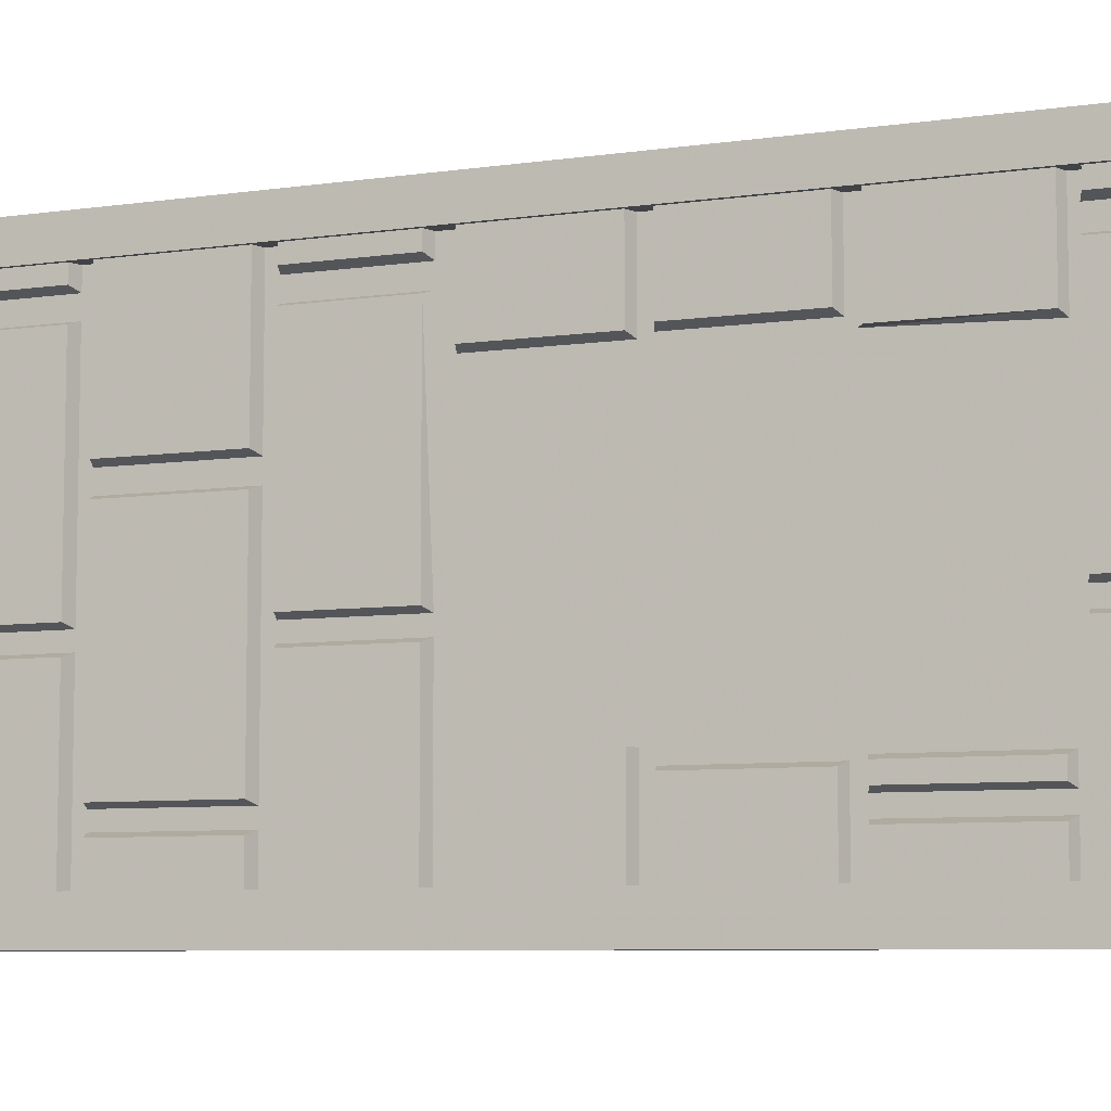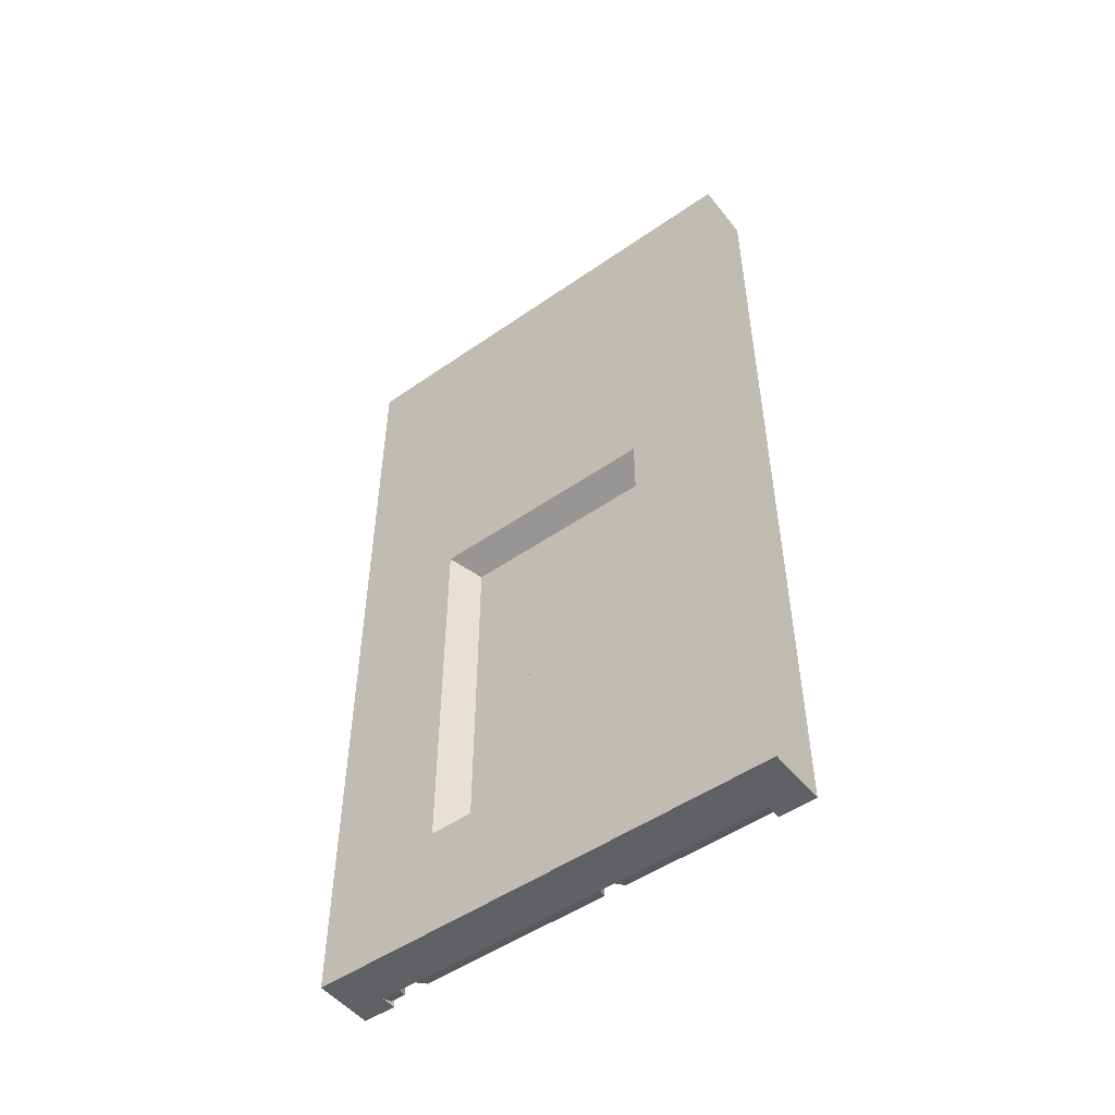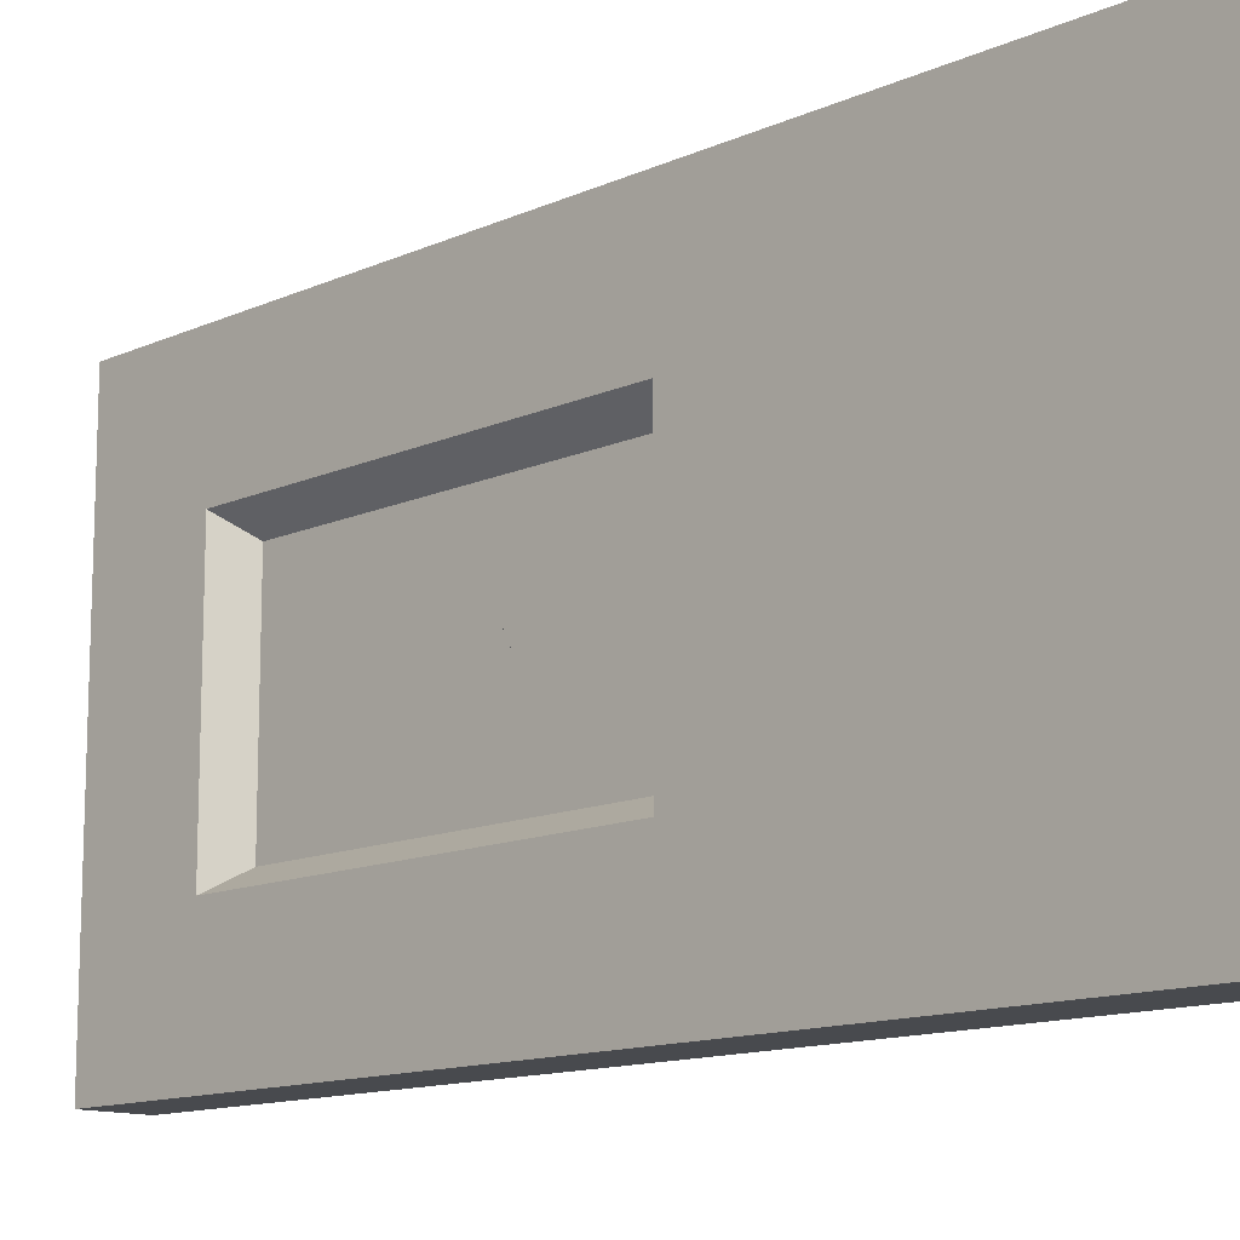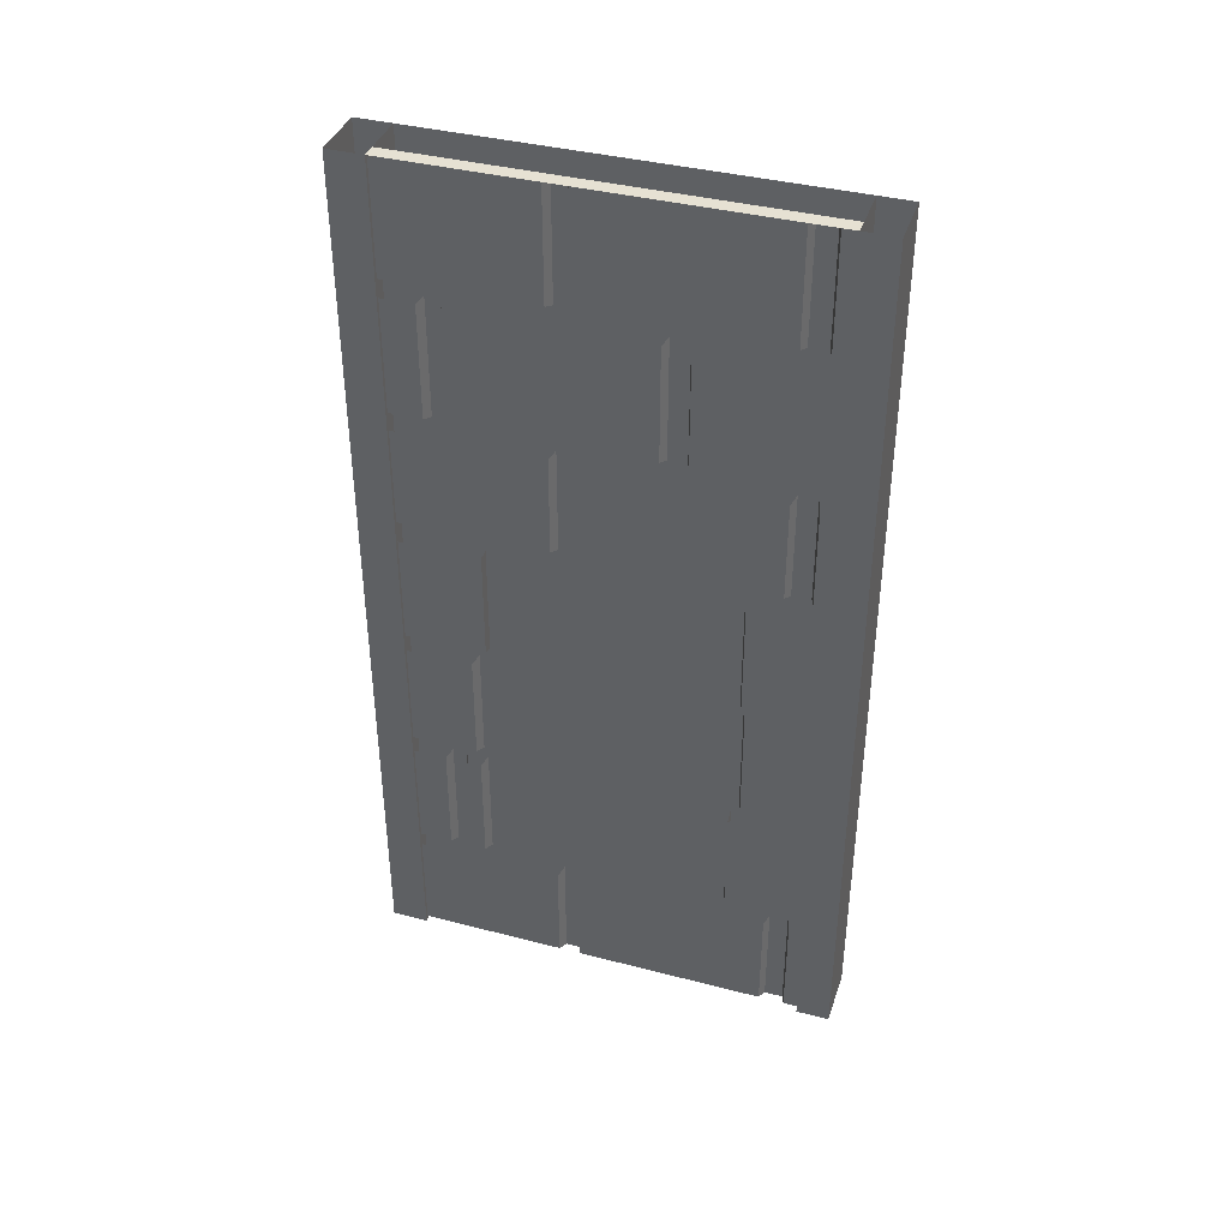
<metadata>
{"format":"obj","ext":"obj","renderer":"f3d","projection":"perspective","resolution":1024,"background":"white","views":[{"elev":-7.2,"azim":-67.3,"up":"+Z"},{"elev":-50.4,"azim":127.3,"up":"+Y"},{"elev":-12.9,"azim":135.7,"up":"+Z"},{"elev":38.9,"azim":-72.0,"up":"+Y"}]}
</metadata>
<code>
v -0.4922 -1.367 0.4297
v -0.4922 -1.367 0.2578
v -0.4922 -1.609 0.2578
v -0.4922 -1.609 0.4297
v -0.4688 -1.617 0.25
v -0.4688 -1.617 0.4297
v -0.4922 -1.609 -0.3047
v -0.4922 -1.609 -0.2734
v -0.4922 -1.367 -0.2734
v -0.4922 -1.367 -0.3047
v -0.4688 -1.617 -0.3125
v -0.4688 -1.617 -0.2656
v -0.4688 -1.359 -0.2656
v -0.4922 -1.367 -0.3516
v -0.4922 -1.367 -0.4219
v -0.4922 -1.609 -0.4219
v -0.4922 -1.609 -0.3516
v -0.4688 -1.617 -0.3438
v -0.4688 -1.359 -0.3438
v -0.4922 -1.328 -0.4219
v -0.4922 -1.328 -0.2812
v -0.4922 -1.094 -0.2812
v -0.4922 -1.094 -0.4219
v -0.4922 -1.328 0.2812
v -0.4922 -1.328 0.4297
v -0.4922 -1.094 0.4297
v -0.4922 -1.094 0.2812
v -0.4688 -1.086 0.2734
v -0.4688 -1.336 0.2734
v -0.4688 -1.336 0.4297
v -0.4922 -1.055 -0.4219
v -0.4922 -1.055 -0.25
v -0.4922 -0.8203 -0.25
v -0.4922 -0.8203 -0.4219
v -0.4922 -1.055 0.2734
v -0.4922 -1.055 0.4297
v -0.4922 -0.8203 0.4297
v -0.4922 -0.8203 0.2734
v -0.4688 -1.062 0.2656
v -0.4688 -1.062 0.4297
v -0.4922 -0.5625 -0.1094
v -0.4922 -0.5625 -0.4219
v -0.4922 -0.7734 -0.4219
v -0.4922 -0.7734 -0.1094
v -0.4688 -0.7812 -0.1016
v -0.4688 -0.5547 -0.1016
v -0.4922 -0.7734 -0.0625
v -0.4922 -0.7734 0.3438
v -0.4922 -0.5625 0.3438
v -0.4922 -0.5625 -0.0625
v -0.4688 -0.5547 -0.07031
v -0.4688 -0.7812 -0.07031
v -0.4922 -0.7734 0.3984
v -0.4922 -0.7734 0.4297
v -0.4922 -0.5625 0.4297
v -0.4922 -0.5625 0.3984
v -0.4688 -0.7812 0.3906
v -0.4688 -0.7812 0.4297
v -0.4922 -0.5234 0.4297
v -0.4922 -0.2812 0.4297
v -0.4922 -0.2812 0.1562
v -0.4922 -0.5234 0.1562
v -0.4688 -0.5312 0.4297
v -0.4688 -0.5312 0.1484
v -0.4688 -0.2734 0.1484
v -0.4922 -0.5234 -0.3047
v -0.4922 -0.5234 0.1016
v -0.4922 -0.2812 0.1016
v -0.4922 -0.2812 -0.3047
v -0.4688 -0.2734 -0.3125
v -0.4688 -0.5312 -0.3125
v -0.4688 -0.5312 0.1094
v -0.4688 -0.2734 0.1094
v -0.4922 -0.5234 -0.4219
v -0.4922 -0.5234 -0.3516
v -0.4922 -0.2812 -0.3516
v -0.4922 -0.2812 -0.4219
v -0.4922 -0.2422 -0.1094
v -0.4922 -0.007812 -0.1094
v -0.4922 -0.007812 -0.4219
v -0.4922 -0.2422 -0.4219
v -0.4688 -0.25 -0.1016
v -0.4688 -0.007812 -0.1016
v -0.4922 -0.2422 -0.0625
v -0.4922 -0.2422 0.3438
v -0.4922 -0.007812 0.3438
v -0.4922 -0.007812 -0.0625
v -0.4688 -0.007812 -0.07031
v -0.4688 -0.25 -0.07031
v -0.4688 -0.25 0.3516
v -0.4688 -0.007812 0.3516
v -0.4922 -0.007812 0.3984
v -0.4922 -0.2422 0.3984
v -0.4922 -0.2422 0.4297
v -0.4922 -0.007812 0.4297
v -0.4922 -1.867 -0.1094
v -0.4922 -1.641 -0.1094
v -0.4922 -1.641 -0.4219
v -0.4922 -1.867 -0.4219
v -0.4688 -1.875 -0.1016
v -0.4688 -1.633 -0.1016
v -0.4922 -1.641 0.3438
v -0.4922 -1.641 -0.0625
v -0.4922 -1.867 -0.0625
v -0.4922 -1.867 0.3438
v -0.4688 -1.875 0.3516
v -0.4688 -1.633 0.3516
v -0.4922 -1.641 0.3984
v -0.4922 -1.867 0.3984
v -0.4922 -1.867 0.4297
v -0.4922 -1.641 0.4297
v -0.4688 -0.25 -0.4219
v -0.4688 -0.25 0.3906
v -0.4688 -0.25 0.4297
v -0.4688 -0.8125 0.2656
v -0.4688 -1.336 -0.2734
v -0.4688 -1.086 -0.2734
v -0.4688 -1.336 -0.4219
v -0.4688 -0.7812 -0.4219
v -0.4688 -1.352 0.2578
v -0.4688 -1.875 0.3906
v -0.4688 -1.875 0.4297
v -0.4688 -1.633 -0.07031
v -0.4688 -1.875 -0.07031
v -0.4688 -1.875 -0.4219
v -0.4688 -0.5312 -0.4219
v -0.4688 -0.5312 -0.3438
v -0.4688 -1.062 -0.4219
v -0.4688 -1.062 -0.25
v -0.4688 -0.8203 -0.25
v -0.4688 -1.617 -0.4219
v -0.4688 -1.359 -0.3125
v -0.4688 -1.633 0.3906
v -0.4688 -0.5547 0.3906
v -0.4688 -0.007812 0.3906
v -0.4688 -0.7812 0.3516
v -0.4688 -0.5547 0.3516
v -0.4688 -0.2734 -0.3438
v -0.4688 0 0.4297
v -0.5 0 0.4297
v -0.5 0 -0.4219
v -0.4688 0 -0.4219
v -0.4688 -0.8203 0.25
v -0.375 0 0.4297
v -0.375 -1.875 0.4297
v -0.375 -0.8203 0.25
v -0.375 0 -0.4219
v -0.375 -0.8203 -0.25
v -0.375 -1.352 -0.2578
v -0.375 -1.875 -0.4219
v -0.4688 -1.352 -0.2578
v -0.4688 -1.633 -0.25
v -0.4688 -1.281 -0.2109
v -0.4688 -0.8516 -0.2109
v -0.4688 -0.8516 -0.01562
v -0.4688 -0.8516 0.01562
v -0.4688 -0.8516 0.2109
v -0.4688 -1.281 0.2109
v -0.4688 -1.312 0.2109
v -0.4688 -1.633 0.25
v -0.375 -1.875 0.5
v -0.4688 -1.875 0.5
v -0.5 -1.875 0.5
v -0.5 -1.875 0.4297
v -0.5 0 0.5
v -0.4688 0 0.5
v -0.375 0 0.5
v -0.375 -1.609 0.2578
v -0.375 -1.367 0.2578
v -0.375 -1.367 0.4297
v -0.375 -1.609 0.4297
v -0.375 -1.367 -0.2734
v -0.375 -1.609 -0.2734
v -0.375 -1.609 -0.3047
v -0.375 -1.367 -0.3047
v -0.375 -1.609 -0.4219
v -0.375 -1.367 -0.4219
v -0.375 -1.367 -0.3516
v -0.375 -1.609 -0.3516
v -0.375 -1.094 -0.2812
v -0.375 -1.328 -0.2812
v -0.375 -1.328 -0.4219
v -0.375 -1.094 -0.4219
v -0.375 -1.094 0.4297
v -0.375 -1.328 0.4297
v -0.375 -1.328 0.2812
v -0.375 -1.094 0.2812
v -0.375 -1.055 -0.2578
v -0.375 -1.055 -0.4219
v -0.375 -0.8203 -0.4219
v -0.375 -0.8203 0.4297
v -0.375 -1.055 0.4297
v -0.375 -1.055 0.2734
v -0.375 -0.8203 0.2734
v -0.375 -0.7734 -0.4219
v -0.375 -0.5625 -0.4219
v -0.375 -0.5625 -0.1094
v -0.375 -0.7734 -0.1094
v -0.375 -0.5625 0.3438
v -0.375 -0.7734 0.3438
v -0.375 -0.7734 -0.0625
v -0.375 -0.5625 -0.0625
v -0.375 -0.5625 0.4297
v -0.375 -0.7734 0.4297
v -0.375 -0.7734 0.3984
v -0.375 -0.5625 0.3984
v -0.375 -0.2812 0.1562
v -0.375 -0.2812 0.4297
v -0.375 -0.5234 0.4297
v -0.375 -0.5234 0.1562
v -0.375 -0.2812 0.1016
v -0.375 -0.5234 0.1016
v -0.375 -0.5234 -0.3047
v -0.375 -0.2812 -0.3047
v -0.375 -0.2812 -0.3516
v -0.375 -0.5234 -0.3516
v -0.375 -0.5234 -0.4219
v -0.375 -0.2812 -0.4219
v -0.375 -0.007812 -0.4219
v -0.375 -0.007812 -0.1094
v -0.375 -0.2422 -0.1094
v -0.375 -0.2422 -0.4219
v -0.375 -0.007812 0.3438
v -0.375 -0.2422 0.3438
v -0.375 -0.2422 -0.0625
v -0.375 -0.007812 -0.0625
v -0.375 -0.2422 0.4297
v -0.375 -0.2422 0.3984
v -0.375 -0.007812 0.3984
v -0.375 -0.007812 0.4297
v -0.375 -1.641 -0.4219
v -0.375 -1.641 -0.1094
v -0.375 -1.867 -0.1094
v -0.375 -1.867 -0.4219
v -0.375 -1.867 -0.0625
v -0.375 -1.641 -0.0625
v -0.375 -1.641 0.3438
v -0.375 -1.867 0.3438
v -0.375 -1.867 0.4297
v -0.375 -1.867 0.3984
v -0.375 -1.641 0.3984
v -0.375 -1.641 0.4297
v -0.375 -1.633 -0.25
v -0.375 -1.633 0.25
v -0.375 -1.352 0.2578
v -0.4375 -1.281 0.2109
v -0.4375 -0.8516 0.2109
v -0.4375 -0.8516 0.01562
v -0.4375 -0.8516 -0.01562
v -0.4375 -0.8516 -0.2109
v -0.4375 -1.281 -0.2109
v -0.4375 -1.312 -0.2109
v -0.4688 -1.594 -0.01562
v -0.4688 -1.594 -0.2109
v -0.4688 -1.312 -0.2109
v -0.4688 -1.109 -0.01562
v -0.4688 -1.109 0
v -0.4688 -1.109 0.01562
v -0.4375 -1.109 0.01562
v -0.4375 -1.312 0.2109
v -0.4375 -1.594 0.2109
v -0.4688 -1.594 0.2109
v -0.4688 -1.594 0.01562
v -0.4375 -1.594 -0.01562
v -0.4375 -1.594 -0.2109
v -0.4688 -1.312 -0.1562
v -0.4688 -1.297 -0.1562
v -0.4688 -1.281 -0.1562
v -0.4688 -1.25 -0.04688
v -0.4375 -1.344 0.04688
v -0.4375 -1.312 0.1562
v -0.4688 -1.312 0.1562
v -0.4688 -1.344 0.04688
v -0.4375 -1.484 0.01562
v -0.4375 -1.484 0
v -0.4375 -1.328 0.03125
v -0.4375 -1.594 0.01562
v -0.4375 -1.484 -0.01562
v -0.4375 -1.328 -0.03125
v -0.4688 -1.328 -0.03125
v -0.4688 -1.484 0
v -0.4688 -1.328 0.03125
v -0.4375 -1.297 0.1562
v -0.4688 -1.297 0.1562
v -0.4688 -1.484 0.01562
v -0.4375 -1.312 -0.1562
v -0.4688 -1.344 -0.04688
v -0.4375 -1.297 -0.1562
v -0.4688 -1.266 -0.03125
v -0.4375 -1.25 -0.04688
v -0.4375 -1.281 -0.1562
v -0.4375 -1.266 -0.03125
v -0.4375 -1.109 -0.01562
v -0.4375 -1.109 0
v -0.4375 -1.344 -0.04688
v -0.4688 -1.484 -0.01562
v -0.4688 -1.266 0.03125
v -0.4375 -1.266 0.03125
v -0.4375 -1.25 0.04688
v -0.4375 -1.281 0.1562
v -0.4688 -1.25 0.04688
v -0.4688 -1.281 0.1562
v -0.375 0 -0.5
v -0.375 -1.875 -0.5
v -0.4688 -1.875 -0.5
v -0.4688 0 -0.5
v -0.5 -1.875 -0.5
v -0.5 0 -0.5
v -0.5 -1.875 -0.4219
f 1 2 3
f 1 3 4
f 4 3 5
f 4 5 6
f 7 8 9
f 7 9 10
f 7 10 11
f 7 11 12
f 7 12 8
f 8 12 9
f 9 12 13
f 14 15 16
f 14 16 17
f 14 17 18
f 14 18 19
f 20 21 22
f 20 22 23
f 24 25 26
f 24 26 27
f 24 27 28
f 24 28 29
f 24 29 25
f 25 29 30
f 31 32 33
f 31 33 34
f 35 36 37
f 35 37 38
f 35 38 39
f 35 39 36
f 36 39 40
f 41 42 43
f 41 43 44
f 41 44 45
f 41 45 46
f 47 48 49
f 47 49 50
f 47 50 51
f 47 51 52
f 47 52 48
f 53 54 55
f 53 55 56
f 53 56 57
f 53 57 54
f 54 57 58
f 59 60 61
f 59 61 62
f 59 62 63
f 63 62 64
f 64 62 61
f 64 61 65
f 66 67 68
f 66 68 69
f 66 69 70
f 66 70 71
f 66 71 72
f 66 72 67
f 67 72 68
f 68 72 73
f 74 75 76
f 74 76 77
f 78 79 80
f 78 80 81
f 78 81 82
f 78 82 83
f 78 83 79
f 84 85 86
f 84 86 87
f 84 87 88
f 84 88 89
f 84 89 85
f 85 89 90
f 85 90 91
f 85 91 86
f 92 93 94
f 92 94 95
f 96 97 98
f 96 98 99
f 96 99 100
f 96 100 101
f 96 101 97
f 102 103 104
f 102 104 105
f 102 105 106
f 102 106 107
f 108 109 110
f 108 110 111
f 81 112 82
f 94 93 113
f 94 113 114
f 38 115 39
f 116 117 22
f 116 22 21
f 116 21 20
f 116 20 118
f 44 43 119
f 44 119 45
f 120 5 3
f 120 3 2
f 110 109 121
f 110 121 122
f 123 124 104
f 123 104 103
f 99 125 100
f 105 104 124
f 105 124 106
f 126 127 75
f 126 75 74
f 32 31 128
f 32 128 129
f 32 129 33
f 33 129 130
f 17 16 131
f 17 131 18
f 10 132 11
f 109 108 133
f 109 133 121
f 56 134 57
f 92 135 113
f 92 113 93
f 48 136 137
f 48 137 49
f 127 138 76
f 127 76 75
f 139 140 141
f 139 141 142
f 122 125 145
f 122 145 161
f 122 161 162
f 122 162 163
f 122 163 164
f 122 164 139
f 139 164 140
f 140 164 163
f 140 163 165
f 165 163 162
f 165 162 166
f 166 162 161
f 166 161 167
f 167 161 145
f 167 145 144
f 168 169 170
f 168 170 171
f 172 173 174
f 172 174 175
f 176 177 178
f 176 178 179
f 180 181 182
f 180 182 183
f 184 185 186
f 184 186 187
f 148 188 189
f 148 189 190
f 191 192 193
f 191 193 194
f 195 196 197
f 195 197 198
f 199 200 201
f 199 201 202
f 203 204 205
f 203 205 206
f 207 208 209
f 207 209 210
f 211 212 213
f 211 213 214
f 215 216 217
f 215 217 218
f 219 220 221
f 219 221 222
f 223 224 225
f 223 225 226
f 227 228 229
f 227 229 230
f 231 232 233
f 231 233 234
f 235 236 237
f 235 237 238
f 239 240 241
f 239 241 242
f 125 150 145
f 303 304 305
f 303 305 306
f 306 305 307
f 306 307 308
f 308 307 309
f 308 309 141
f 141 309 125
f 141 125 142
f 150 125 305
f 150 305 304
f 150 304 147
f 147 304 303
f 305 125 309
f 305 309 307
f 139 142 130
f 139 130 143
f 139 143 120
f 139 120 122
f 144 145 146
f 144 146 147
f 147 146 148
f 147 148 149
f 147 149 150
f 142 125 130
f 130 125 151
f 130 151 152
f 143 160 120
f 120 160 122
f 122 160 125
f 145 150 243
f 145 243 244
f 145 244 245
f 145 245 146
f 146 245 244
f 148 243 149
f 149 243 150
f 151 125 152
f 152 125 160
f 139 122 144
f 144 122 145
f 147 150 142
f 142 150 125
f 130 152 153
f 130 153 154
f 130 154 155
f 130 155 156
f 130 156 143
f 143 156 157
f 143 157 158
f 143 158 159
f 143 159 160
f 146 244 246
f 146 246 247
f 146 247 248
f 146 248 249
f 146 249 148
f 148 249 250
f 148 250 251
f 148 251 252
f 148 252 243
f 152 160 253
f 152 253 254
f 152 254 255
f 152 255 153
f 153 255 251
f 153 251 250
f 153 250 154
f 154 250 249
f 154 249 155
f 155 249 256
f 155 256 257
f 155 257 156
f 156 257 258
f 156 258 259
f 156 259 248
f 156 248 247
f 156 247 157
f 157 247 246
f 157 246 158
f 158 246 260
f 158 260 159
f 159 260 261
f 159 261 262
f 159 262 160
f 160 262 263
f 160 263 253
f 253 263 264
f 253 264 265
f 253 265 254
f 254 265 252
f 254 252 255
f 255 252 266
f 255 266 267
f 255 267 153
f 153 267 268
f 270 271 272
f 270 272 273
f 270 273 274
f 270 274 275
f 270 275 276
f 270 276 271
f 274 277 275
f 275 277 264
f 275 264 278
f 275 278 279
f 275 279 280
f 275 280 281
f 275 281 276
f 276 281 282
f 276 282 283
f 276 283 271
f 271 283 260
f 271 260 159
f 271 159 272
f 272 159 284
f 272 284 273
f 273 285 274
f 274 285 277
f 277 285 263
f 277 263 262
f 277 262 261
f 277 261 244
f 277 244 243
f 277 243 264
f 277 264 263
f 266 252 286
f 266 286 287
f 266 287 280
f 266 280 267
f 267 280 279
f 267 279 288
f 267 288 289
f 267 289 269
f 267 269 268
f 268 269 290
f 268 290 291
f 291 290 292
f 291 292 288
f 291 288 251
f 290 293 294
f 290 294 292
f 292 294 257
f 292 257 289
f 292 289 288
f 287 286 295
f 287 295 296
f 287 296 281
f 287 281 280
f 295 278 296
f 296 278 253
f 296 253 281
f 281 253 263
f 281 263 285
f 281 285 282
f 282 285 273
f 282 273 284
f 282 284 283
f 283 284 298
f 283 298 299
f 283 299 300
f 283 300 246
f 283 246 260
f 260 246 244
f 260 244 261
f 278 264 253
f 269 256 293
f 269 293 290
f 256 249 293
f 293 249 294
f 294 249 248
f 294 248 259
f 294 259 298
f 294 298 297
f 294 297 257
f 257 297 301
f 257 301 258
f 258 301 299
f 258 299 259
f 259 299 298
f 301 302 300
f 301 300 299
f 298 284 297
f 297 284 302
f 297 302 301
f 251 255 252
f 155 249 248
f 155 248 156
f 288 279 295
f 288 295 286
f 288 286 252
f 288 252 251
f 278 295 279
f 252 265 243
f 243 265 264
f 256 269 289
f 256 289 257
f 158 302 284
f 158 284 159
f 153 268 154
f 154 268 269
f 154 269 256
f 154 256 155
f 270 271 261
f 270 261 274
f 274 261 277
f 272 273 262
f 272 262 159
f 291 251 250
f 291 250 290
f 290 250 293
f 260 261 271
f 299 259 247
f 299 247 300
f 300 247 246
f 301 302 157
f 301 157 258
f 258 157 156
f 295 278 265
f 295 265 286
f 286 265 252
f 264 265 278
f 259 248 247
f 250 249 293
f 302 158 157
f 285 263 262
f 285 262 273
f 254 253 296
f 254 296 287
f 254 287 266
f 254 266 255
f 280 281 282
f 280 282 297
f 280 297 289
f 280 289 267
f 275 279 276
f 276 279 292
f 276 292 298
f 276 298 283
f 288 292 279
f 294 298 292
f 257 289 297
f 297 282 284

</code>
